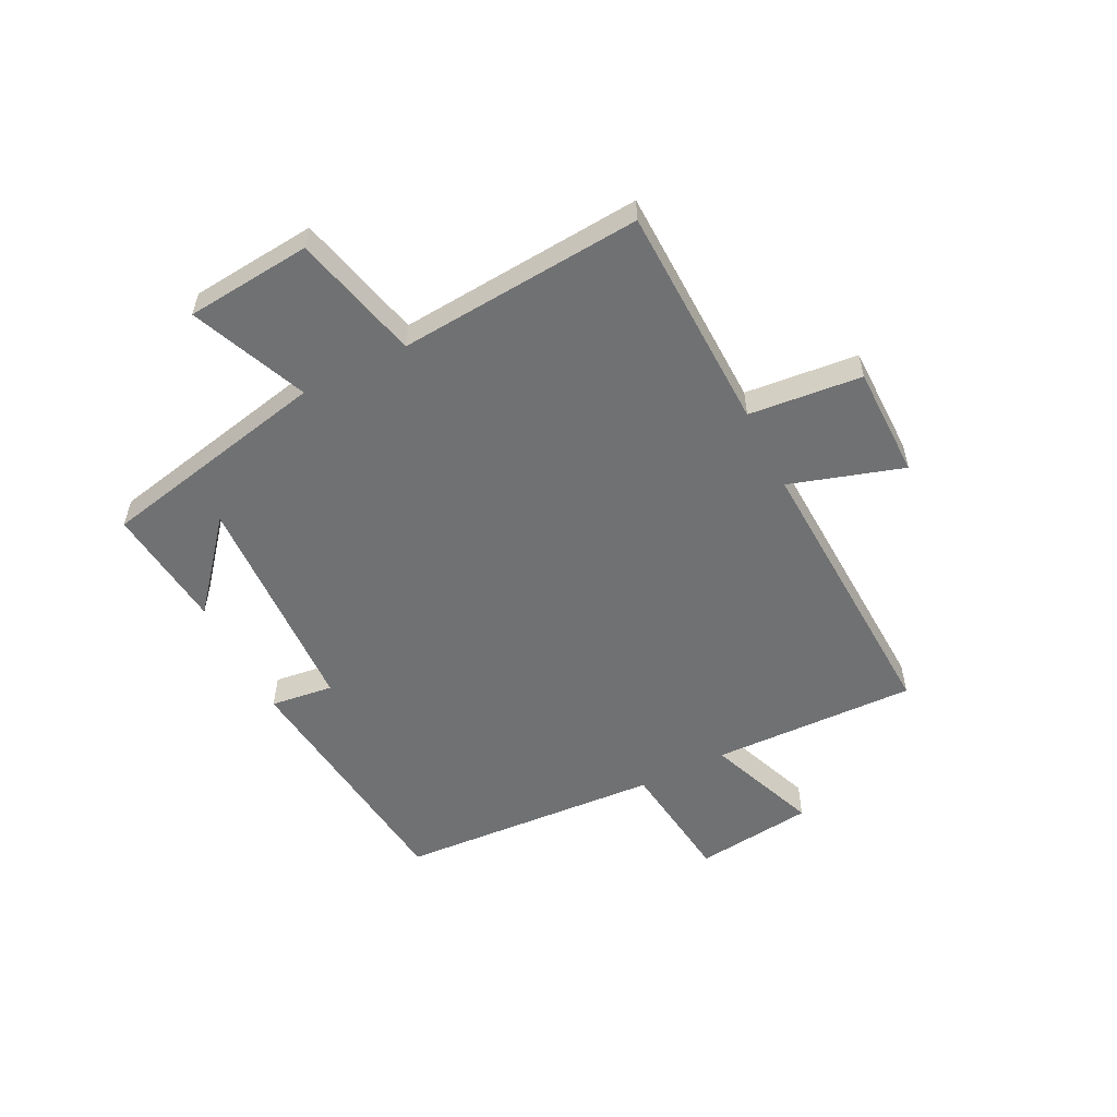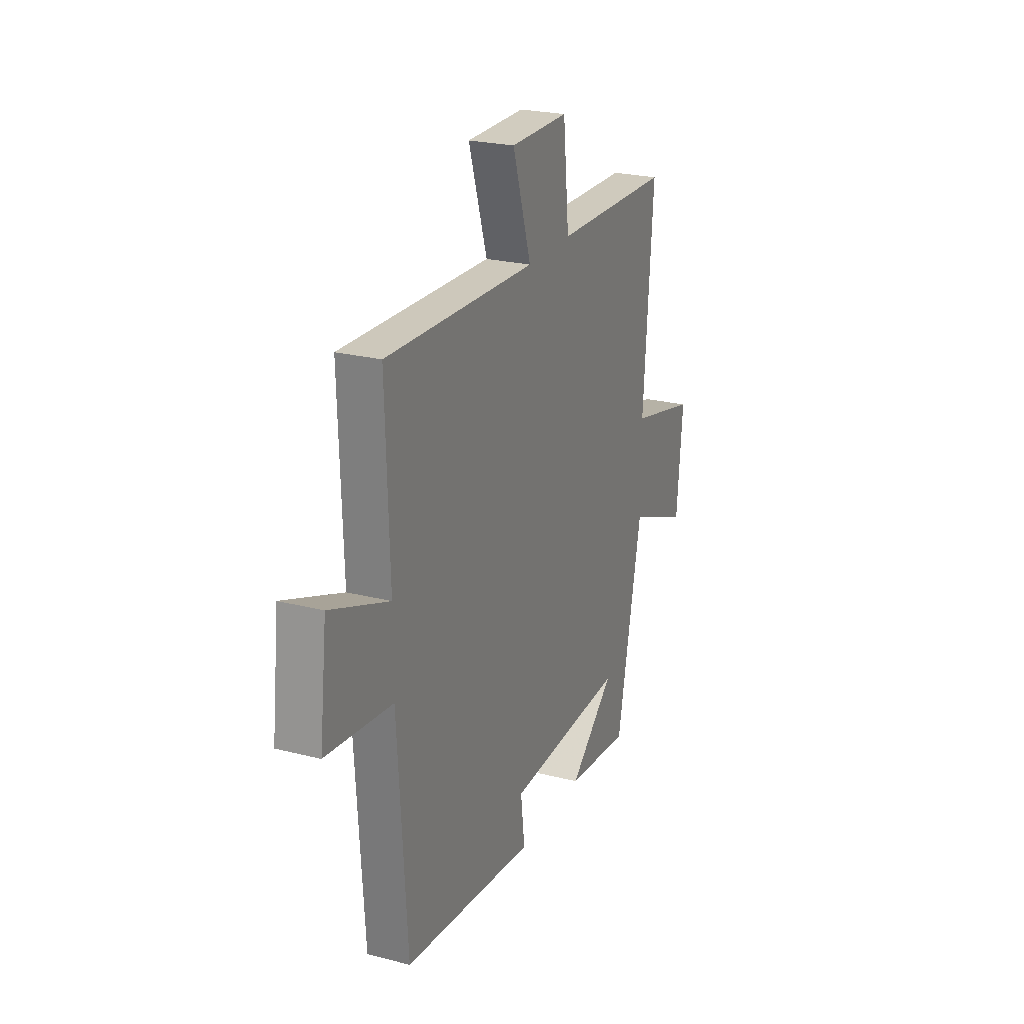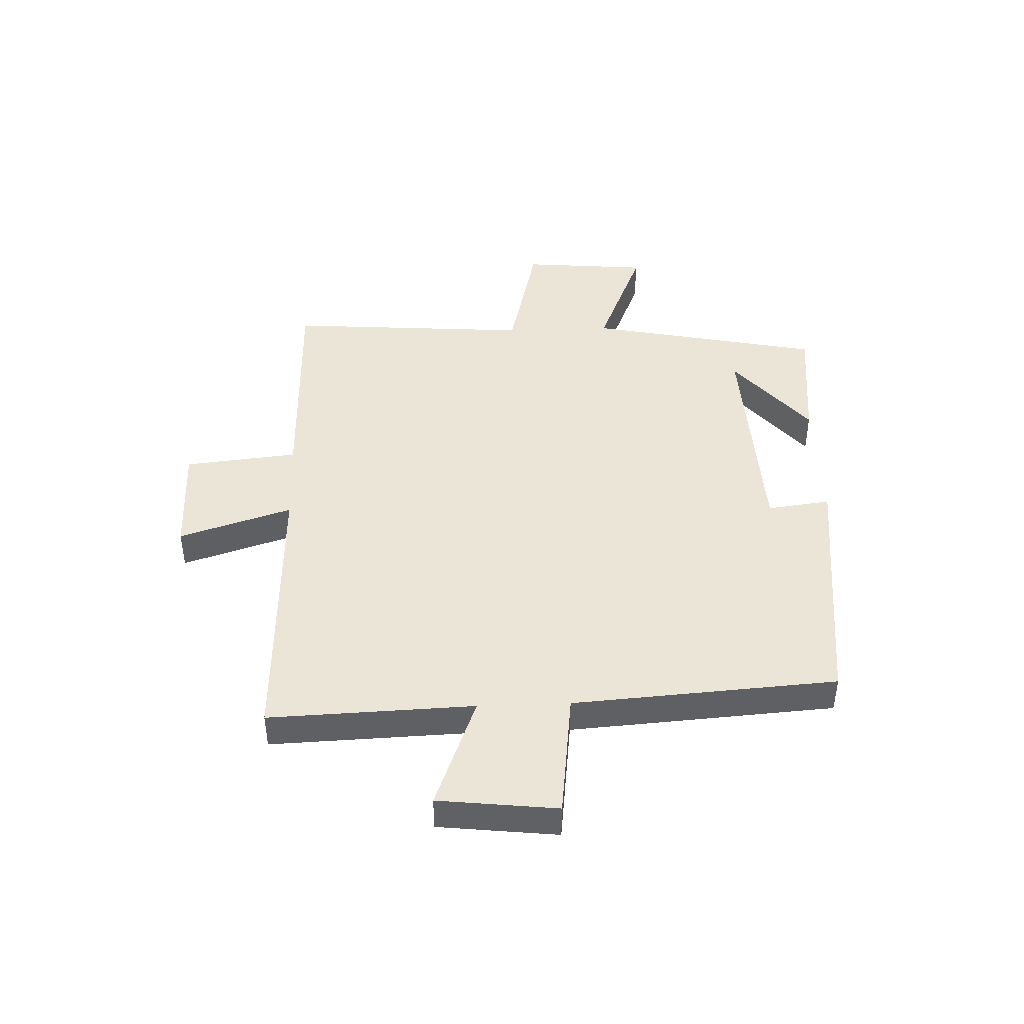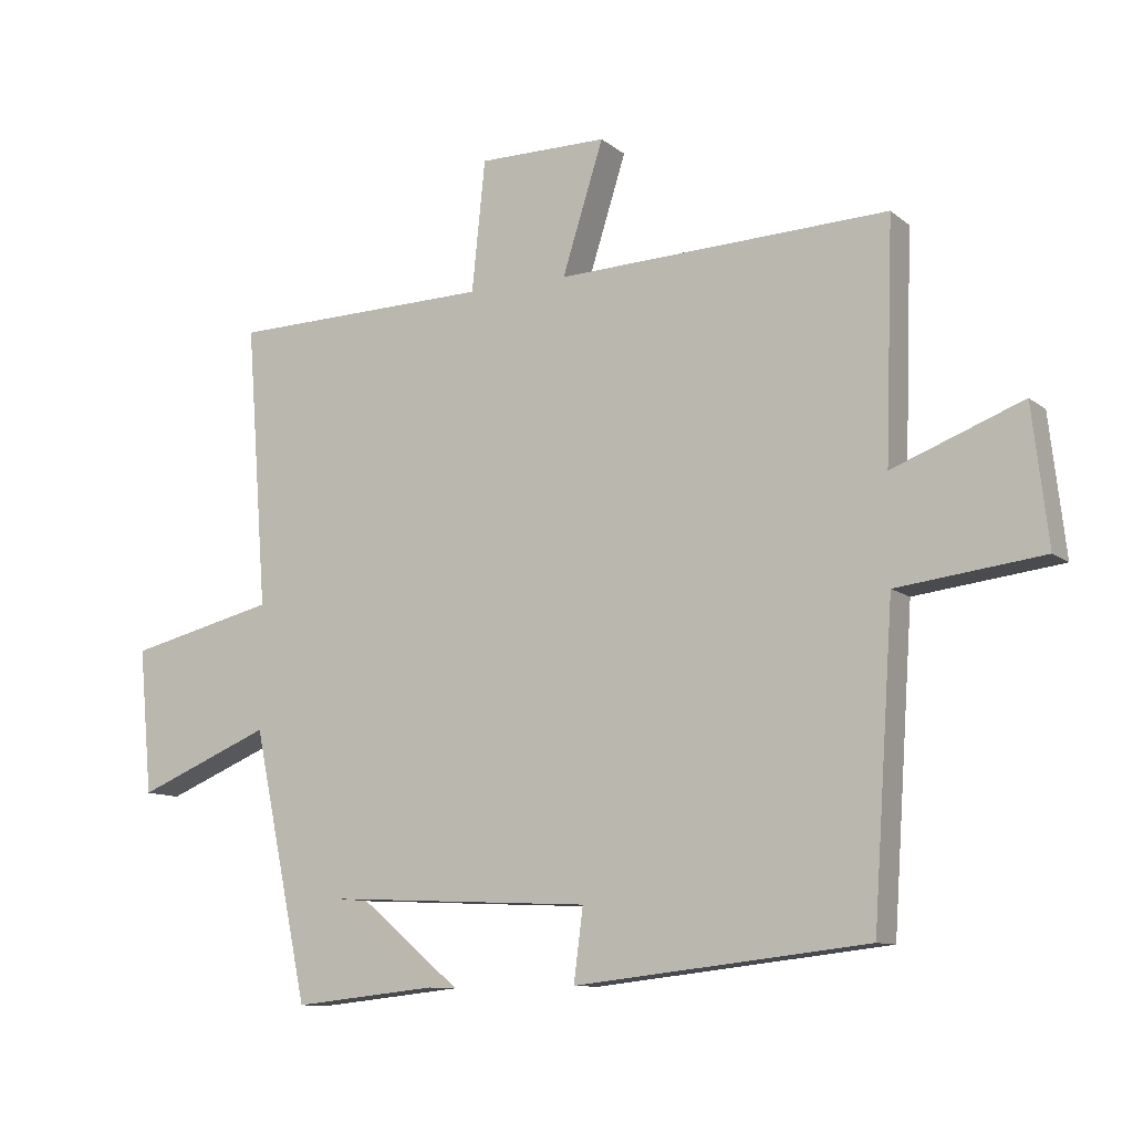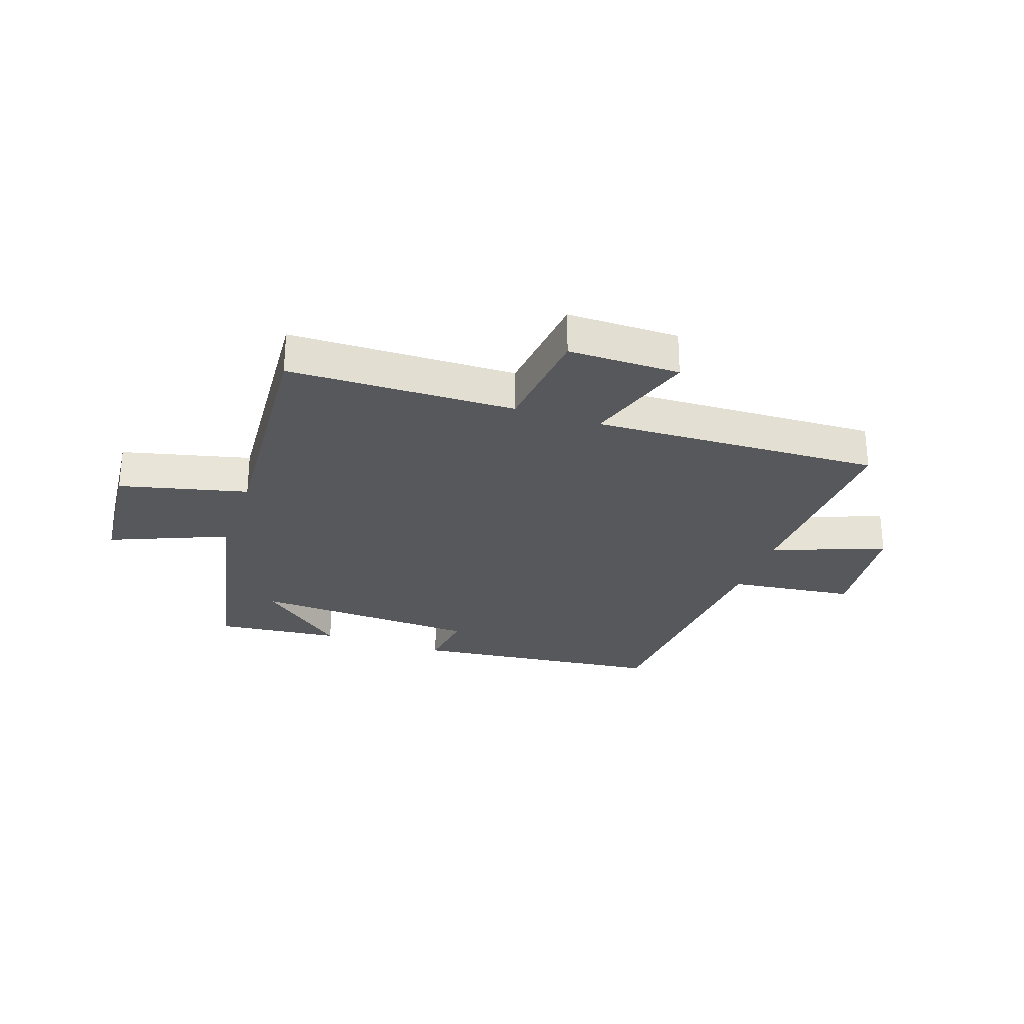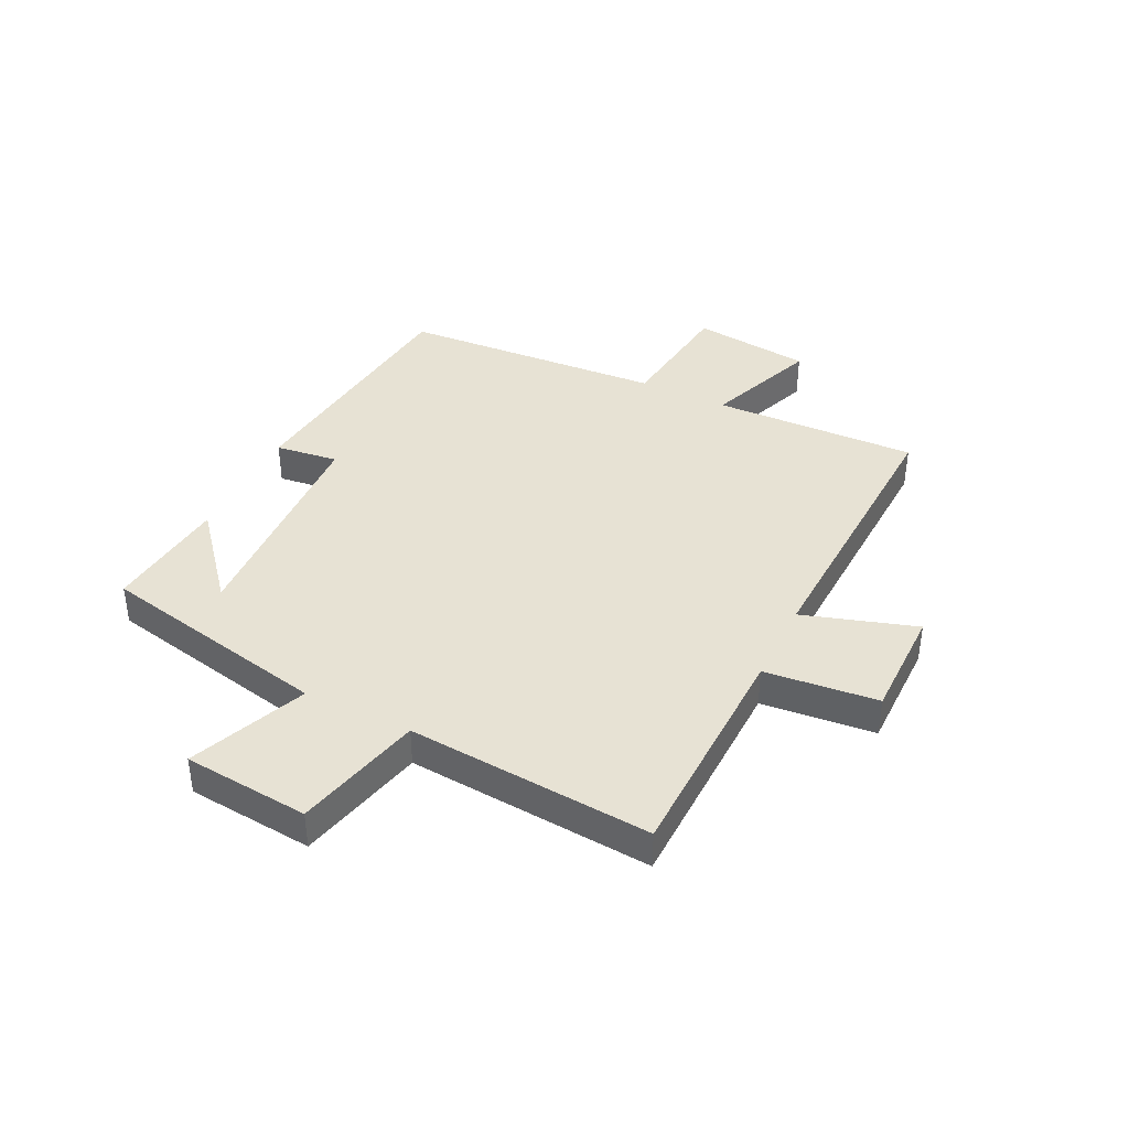
<metadata>
{"format":"obj","ext":"obj","renderer":"f3d","projection":"perspective","resolution":1024,"background":"white","views":[{"elev":-55.1,"azim":-63.1,"up":"+Y"},{"elev":24.0,"azim":113.0,"up":"+Z"},{"elev":44.1,"azim":87.8,"up":"+Y"},{"elev":-10.4,"azim":28.7,"up":"+Z"},{"elev":-27.8,"azim":-19.1,"up":"+Y"},{"elev":39.9,"azim":-63.9,"up":"+Y"}]}
</metadata>
<code>
v -0.416 0.07 -0.523
v -0.5 0.07 -0.121
v -0.702 0.07 -0.205
v -0.722 0.07 0.013
v -0.5 0.07 0.067
v -0.532 0.07 0.491
v -0.139 0.07 0.5
v -0.119 0.07 0.696
v 0.075 0.07 0.696
v 0.013 0.07 0.5
v 0.512 0.07 0.52
v 0.5 0.07 0.165
v 0.695 0.07 0.24
v 0.719 0.07 0.034
v 0.5 0.07 0.007
v 0.469 0.07 -0.45
v 0.029 0.07 -0.5
v 0.043 0.07 -0.391
v -0.353 0.07 -0.373
v -0.201 0.07 -0.5
v -0.416 0 -0.523
v -0.5 0 -0.121
v -0.702 0 -0.205
v -0.722 0 0.013
v -0.5 0 0.067
v -0.532 0 0.491
v -0.139 0 0.5
v -0.119 0 0.696
v 0.075 0 0.696
v 0.013 0 0.5
v 0.512 0 0.52
v 0.5 0 0.165
v 0.695 0 0.24
v 0.719 0 0.034
v 0.5 0 0.007
v 0.469 0 -0.45
v 0.029 0 -0.5
v 0.043 0 -0.391
v -0.353 0 -0.373
v -0.201 0 -0.5
f 19 20 1
f 15 16 17 18
f 15 18 19
f 12 13 14 15
f 12 15 19
f 10 11 12 19
f 7 8 9 10
f 5 6 7 10
f 5 10 19
f 2 3 4 5
f 1 2 5 19
f 21 40 39
f 38 37 36 35
f 39 38 35
f 35 34 33 32
f 39 35 32
f 39 32 31 30
f 30 29 28 27
f 30 27 26 25
f 39 30 25
f 25 24 23 22
f 39 25 22 21
f 1 21 22 2
f 2 22 23 3
f 3 23 24 4
f 4 24 25 5
f 5 25 26 6
f 6 26 27 7
f 7 27 28 8
f 8 28 29 9
f 9 29 30 10
f 10 30 31 11
f 11 31 32 12
f 12 32 33 13
f 13 33 34 14
f 14 34 35 15
f 15 35 36 16
f 16 36 37 17
f 17 37 38 18
f 18 38 39 19
f 19 39 40 20
f 20 40 21 1

</code>
